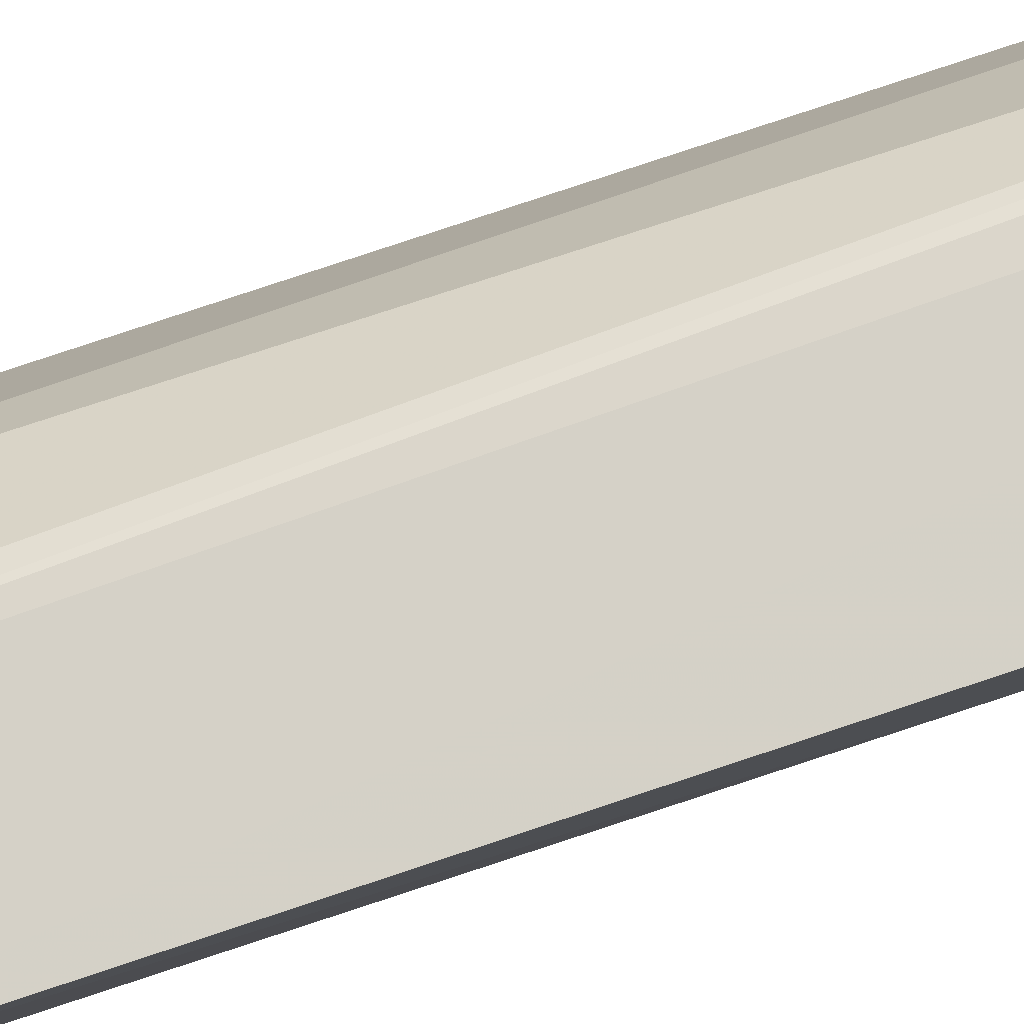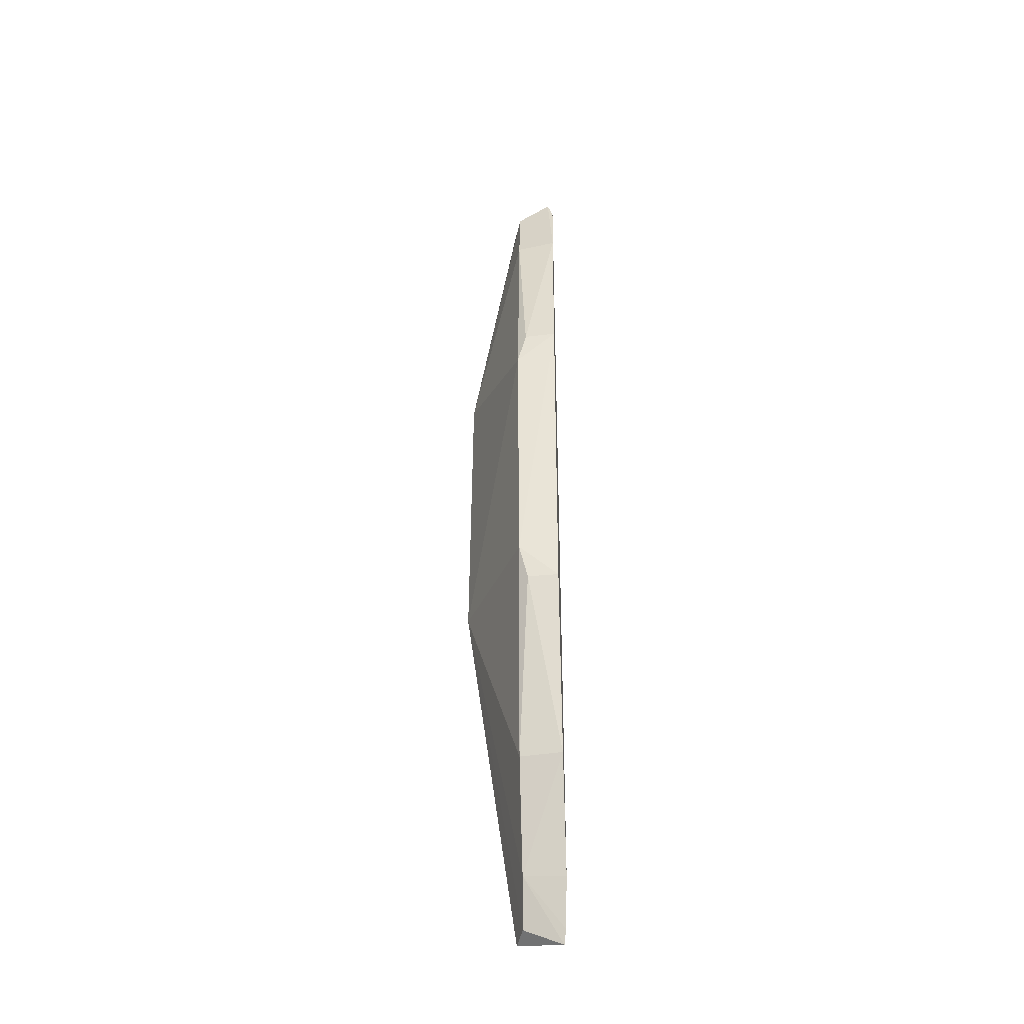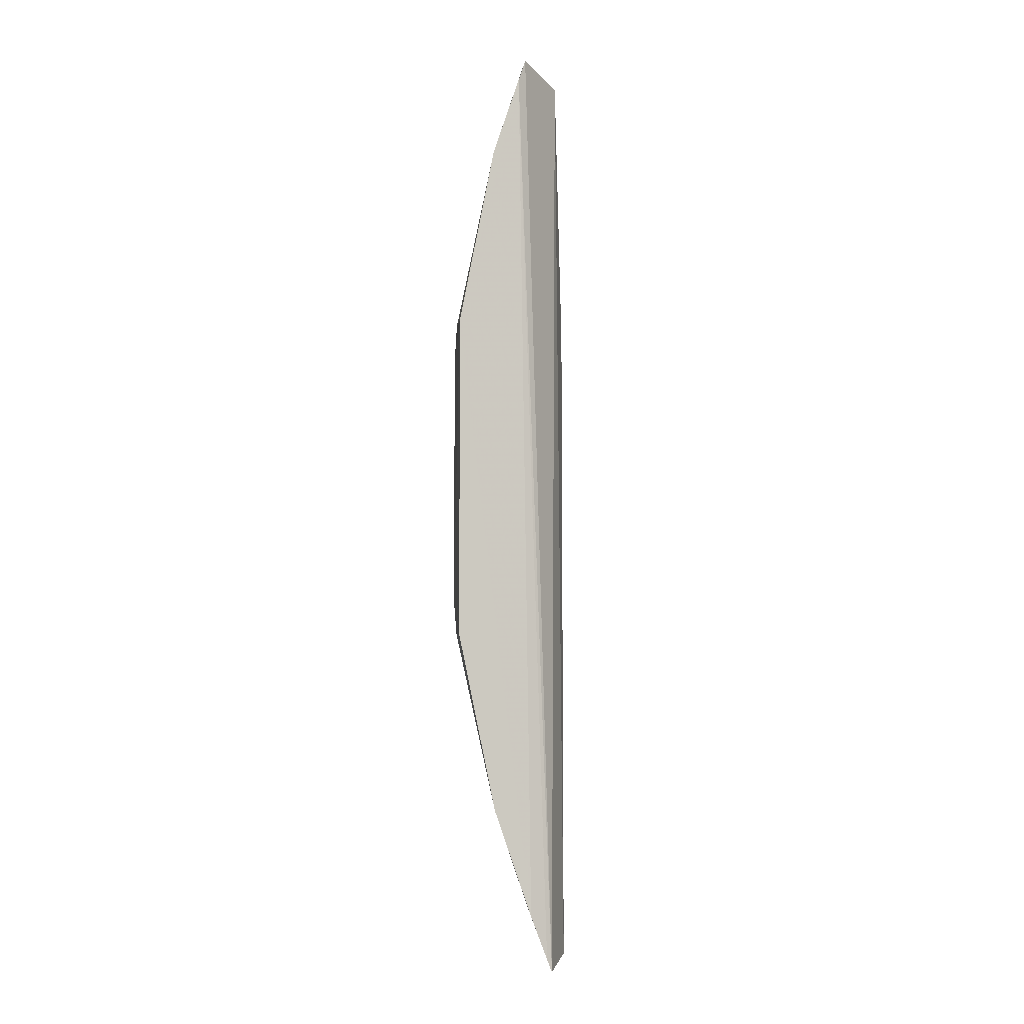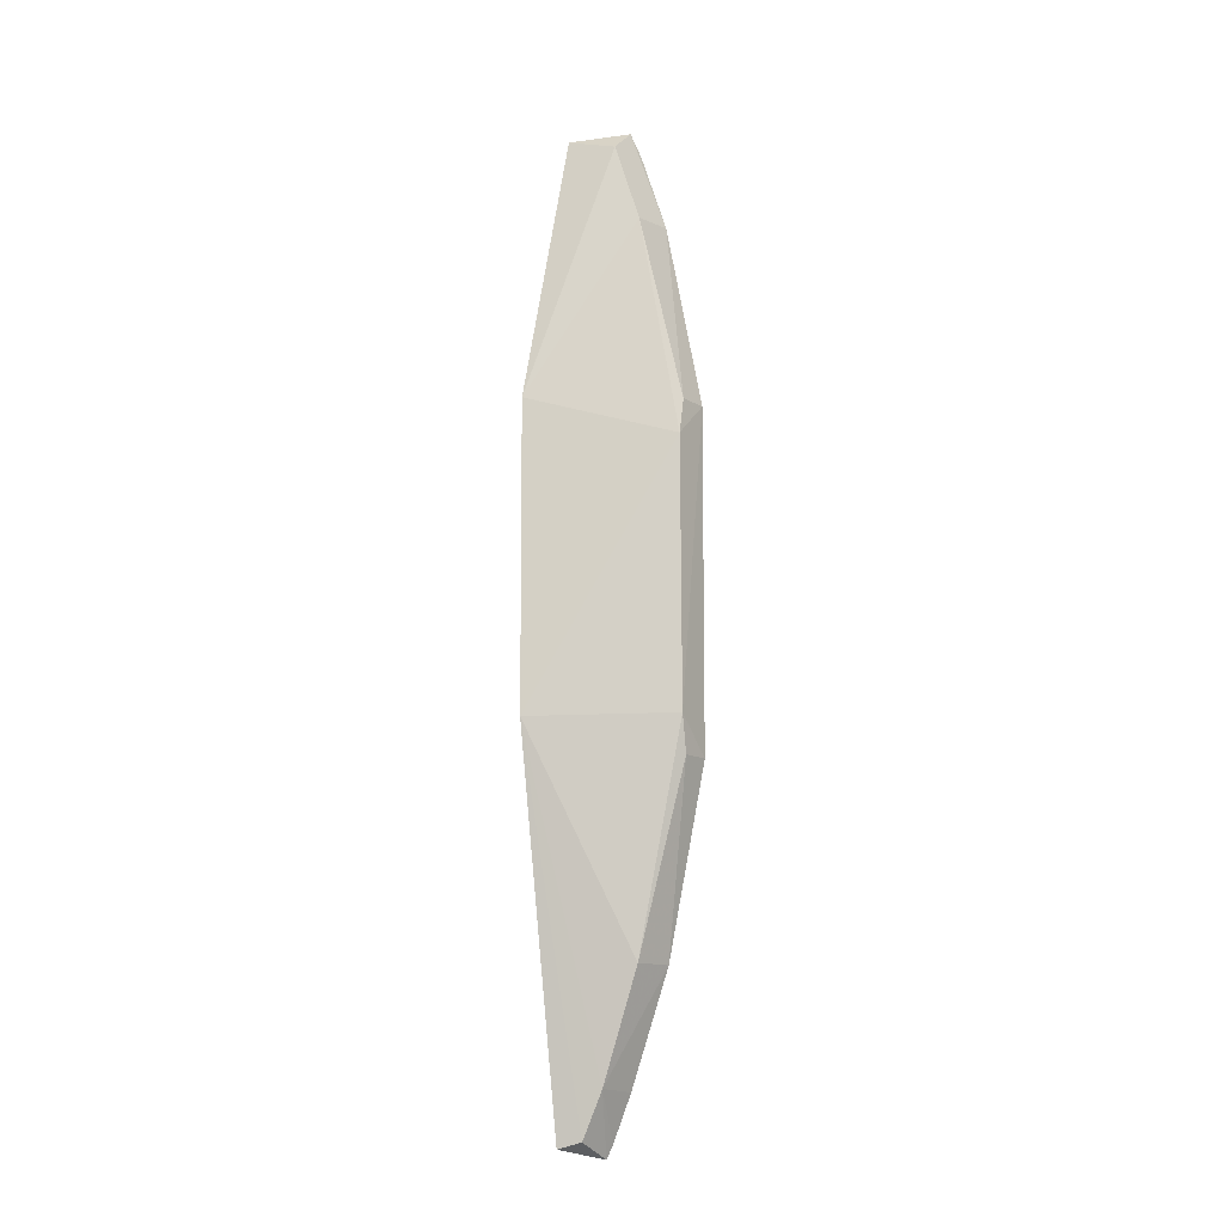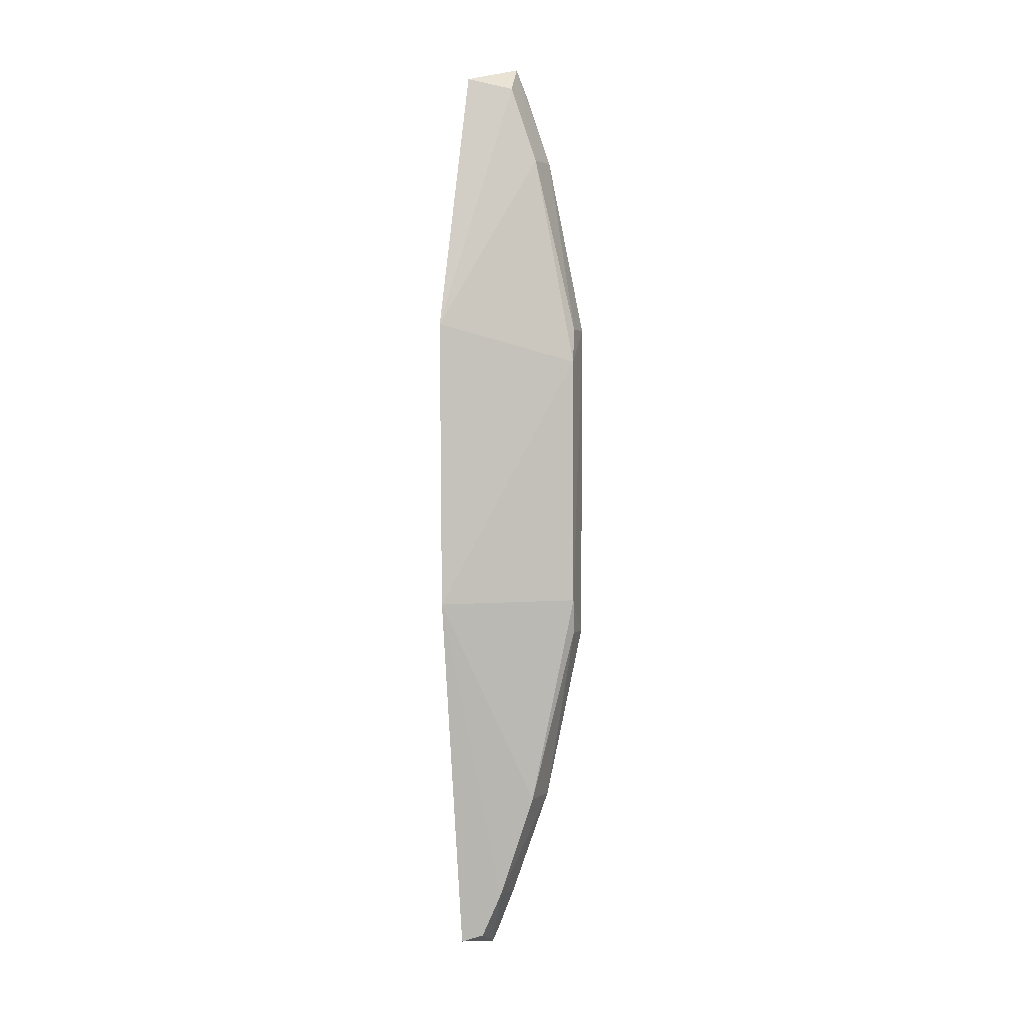
<metadata>
{"format":"obj","ext":"obj","renderer":"f3d","projection":"perspective","resolution":1024,"background":"white","views":[{"elev":79.2,"azim":-108.4,"up":"+Z"},{"elev":-37.5,"azim":-86.9,"up":"+Y"},{"elev":-3.5,"azim":-12.5,"up":"+Y"},{"elev":-11.9,"azim":-150.4,"up":"+Y"},{"elev":2.1,"azim":-167.7,"up":"+Y"}]}
</metadata>
<code>
v -0.106 0.0413 0.01868
v -0.1012 -0.04642 0.01474
v -0.1034 -0.04734 0.01891
v -0.102 0.0398 0.01467
v -0.1124 -0.01178 0.01559
v -0.1124 0.01185 0.01553
v -0.1083 -0.03179 0.01537
v -0.1126 -0.01515 0.01921
v -0.1062 0.03882 0.01551
v -0.1004 -0.01194 0.009935
v -0.1032 -0.04584 0.01535
v -0.1067 0.03915 0.01922
v -0.1126 0.01508 0.01926
v -0.1091 -0.03187 0.01923
v -0.1123 -0.01511 0.01638
v -0.1002 0.01534 0.01013
v -0.105 -0.04166 0.01544
v -0.1092 0.03191 0.01923
v -0.1055 -0.042 0.01926
v -0.1086 0.0317 0.01553
v -0.104 -0.04612 0.01908
v -0.1123 0.01506 0.01634
f 1 3 4
f 3 2 4
f 9 1 4
f 10 5 6
f 10 7 5
f 11 2 3
f 11 10 2
f 12 3 1
f 13 6 5
f 13 5 8
f 15 8 5
f 15 5 7
f 15 14 8
f 15 7 14
f 16 4 2
f 16 2 10
f 16 9 4
f 16 10 6
f 17 11 3
f 17 7 10
f 17 10 11
f 17 14 7
f 18 12 1
f 18 13 12
f 19 12 13
f 19 13 8
f 19 8 14
f 19 14 17
f 20 16 6
f 20 9 16
f 20 18 1
f 20 1 9
f 21 3 12
f 21 12 19
f 21 19 17
f 21 17 3
f 22 20 6
f 22 6 13
f 22 13 18
f 22 18 20

</code>
